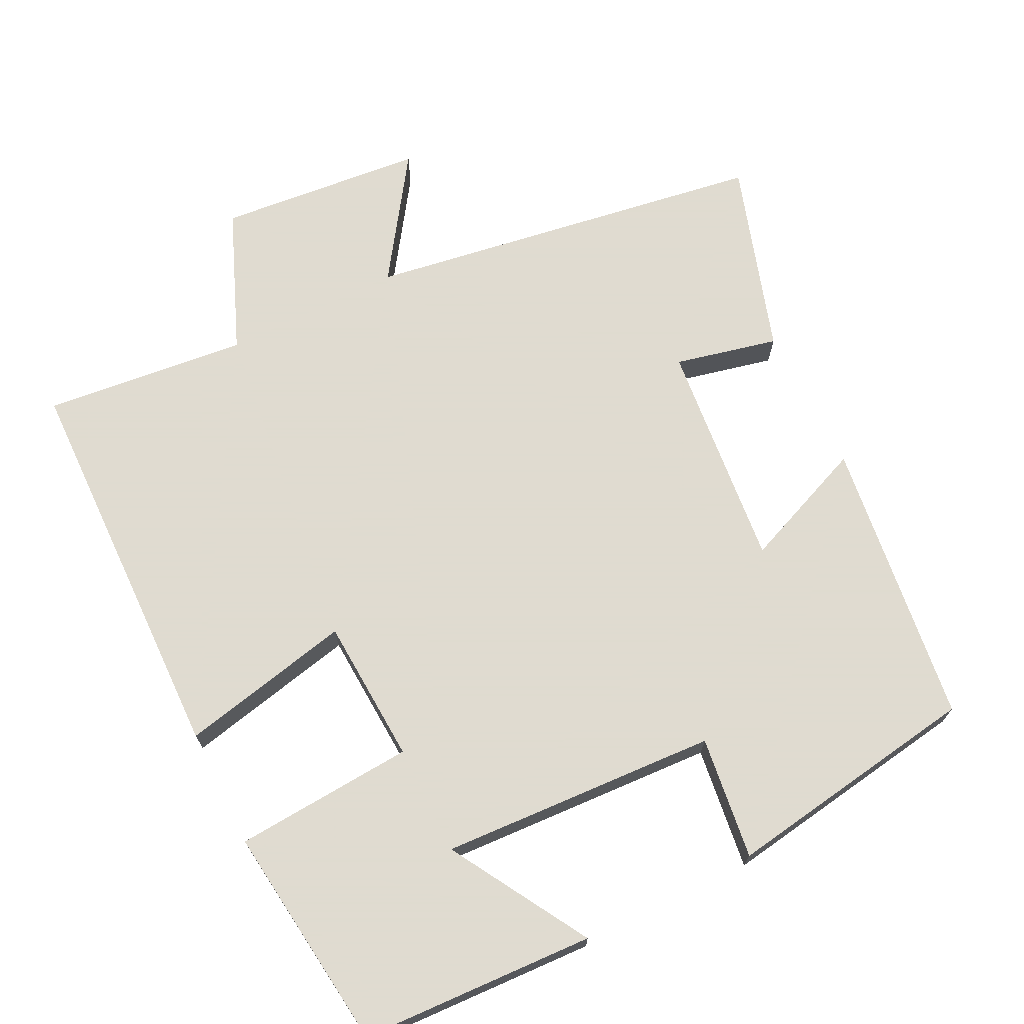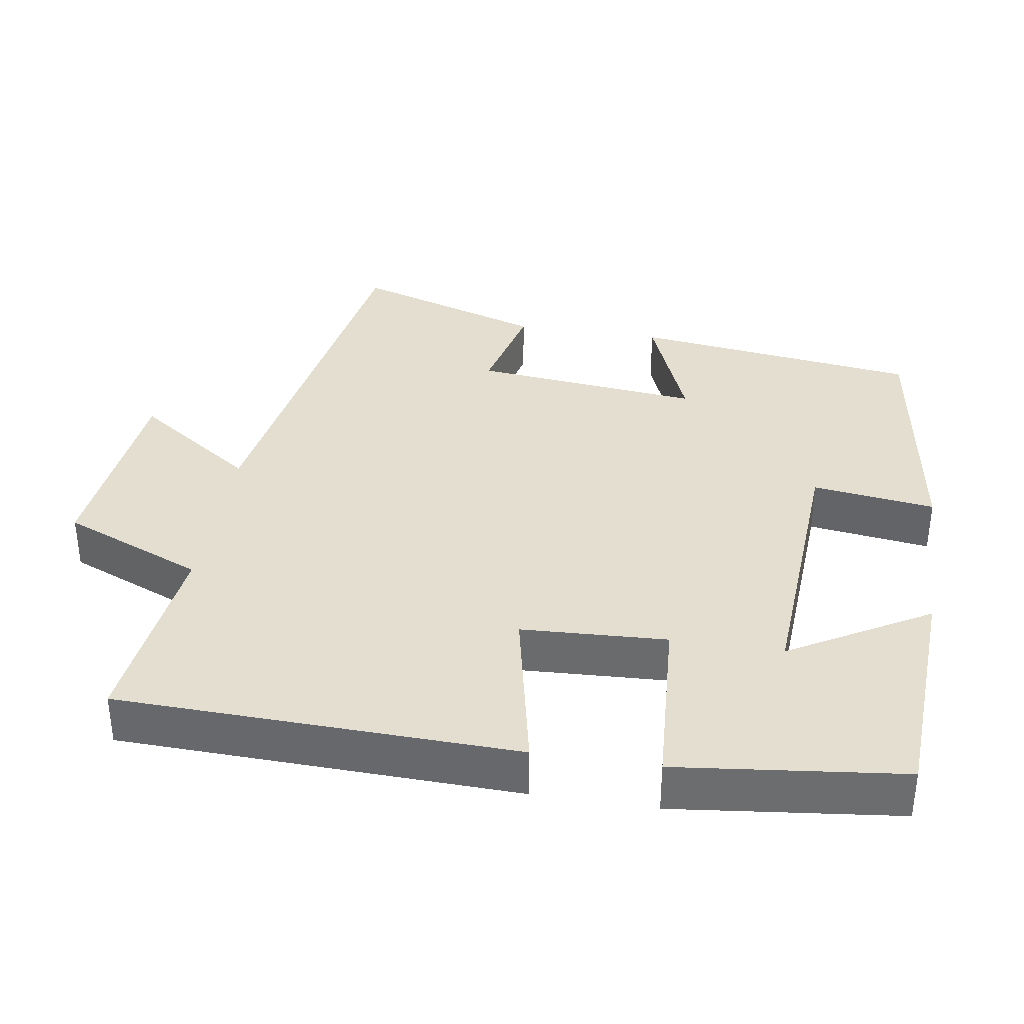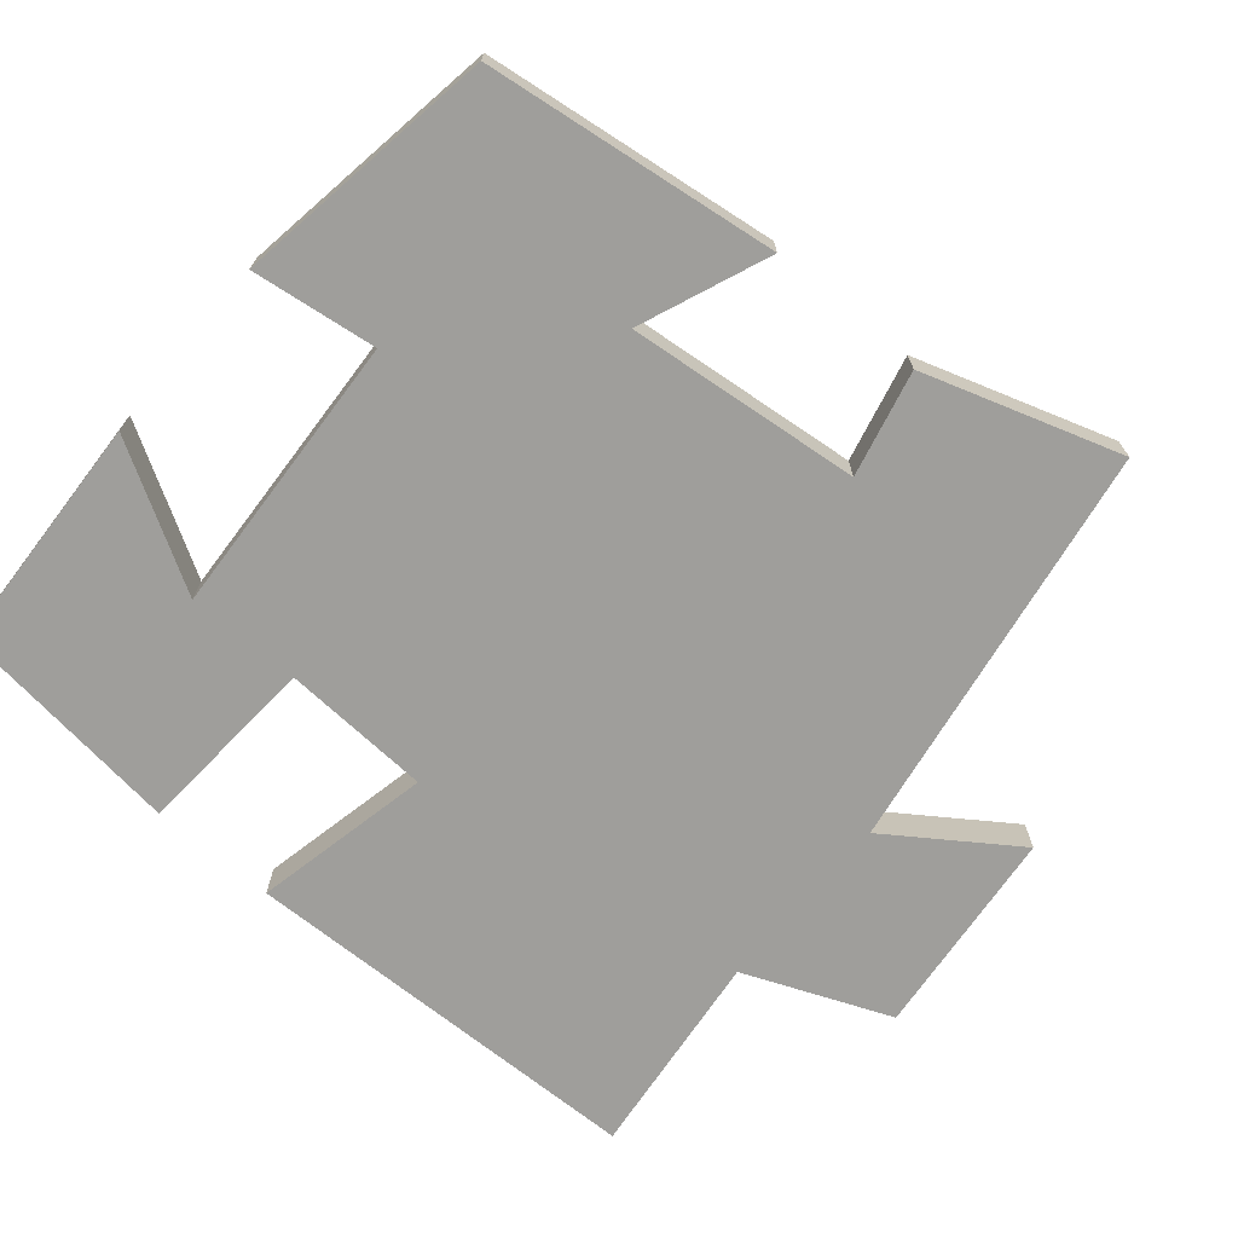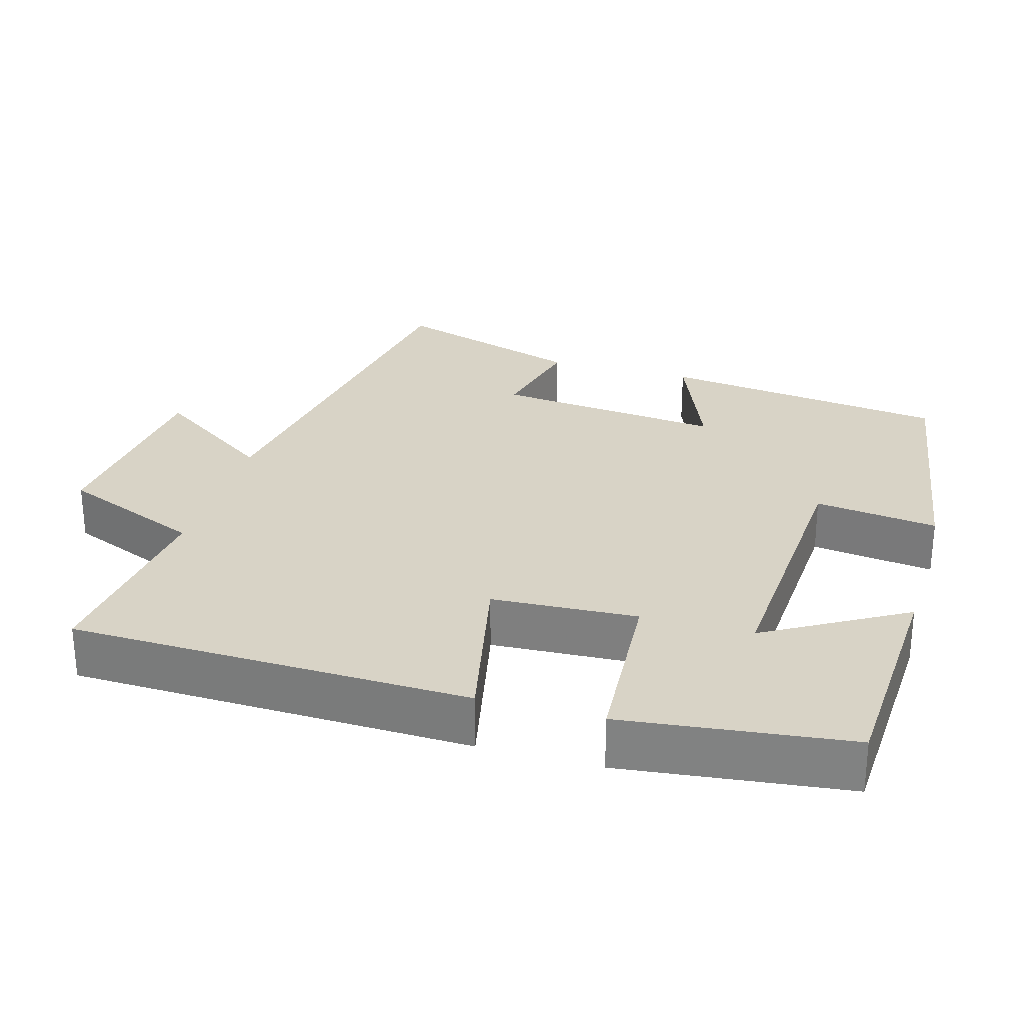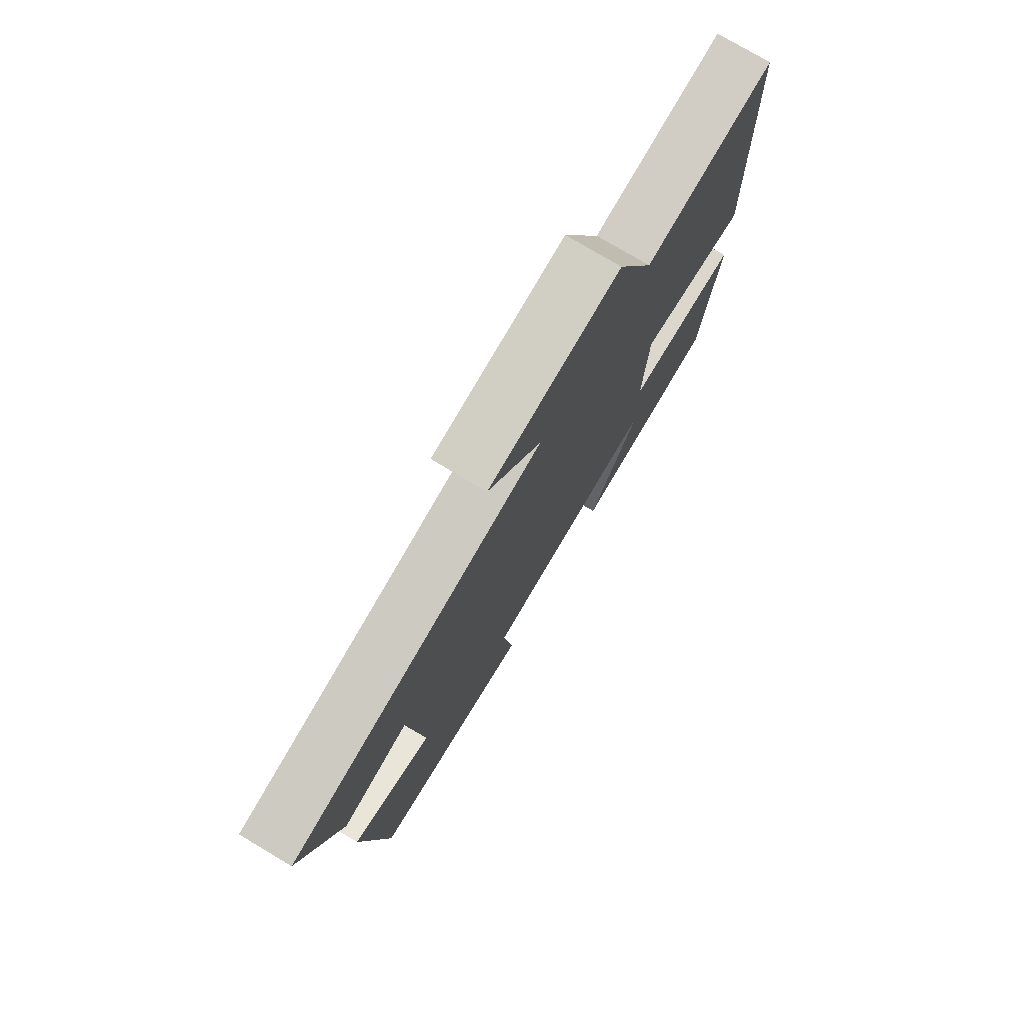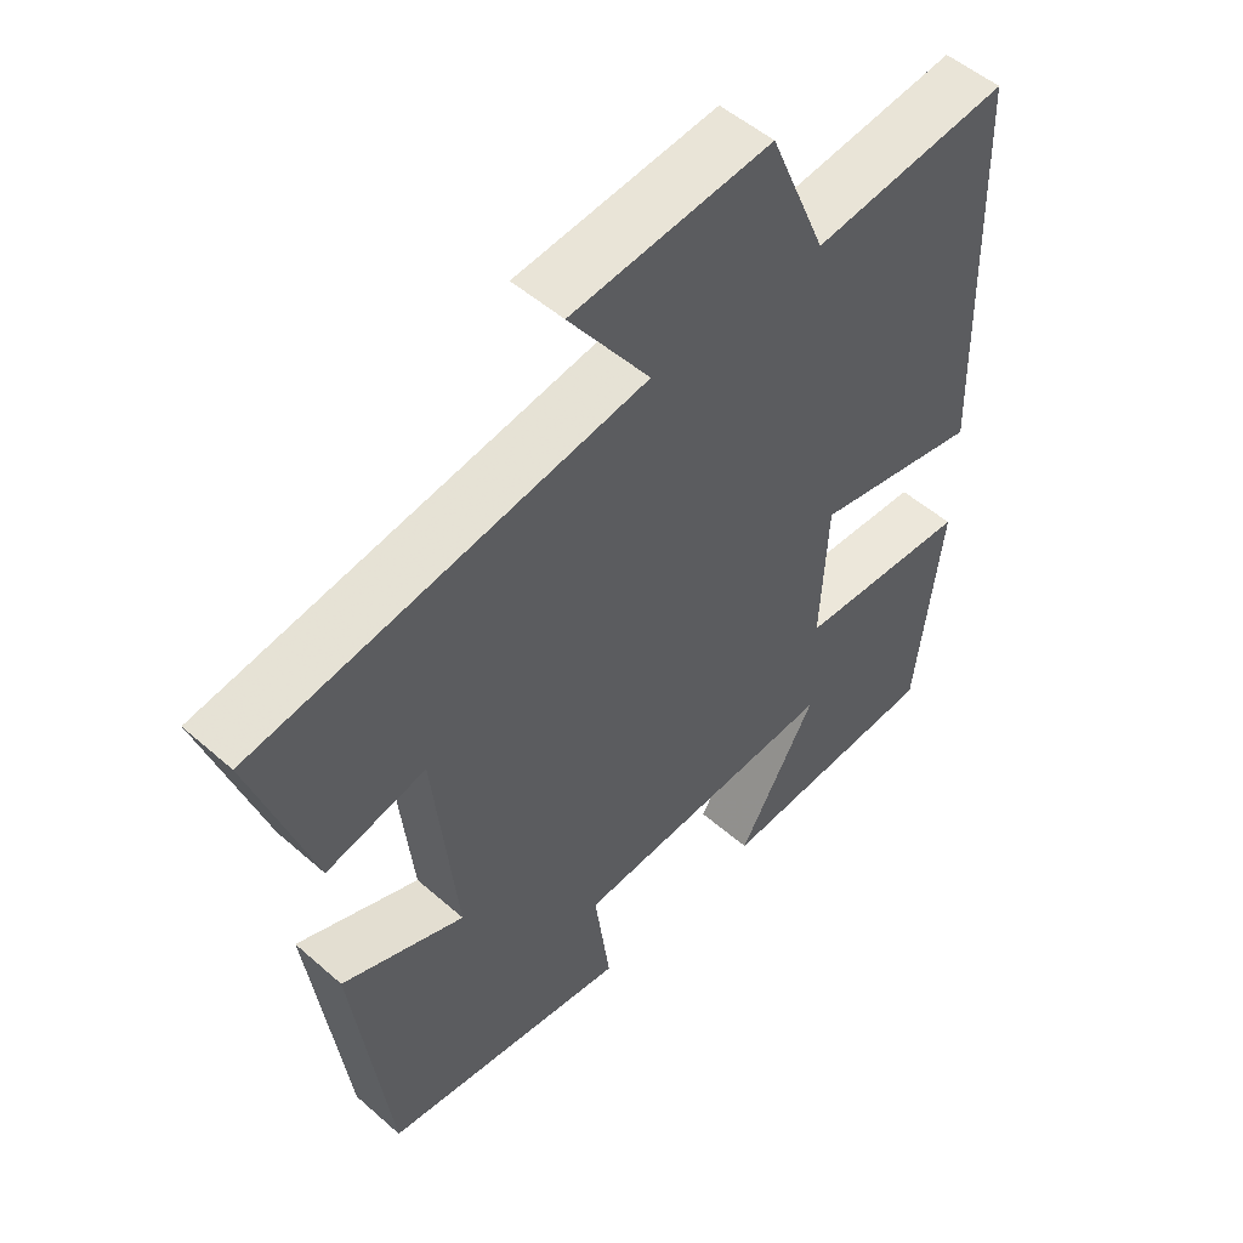
<metadata>
{"format":"obj","ext":"obj","renderer":"f3d","projection":"perspective","resolution":1024,"background":"white","views":[{"elev":70.2,"azim":153.3,"up":"+Y"},{"elev":35.9,"azim":99.1,"up":"+Y"},{"elev":-70.8,"azim":-130.2,"up":"+Y"},{"elev":27.8,"azim":106.0,"up":"+Y"},{"elev":76.7,"azim":-59.2,"up":"+Z"},{"elev":51.8,"azim":-46.5,"up":"+Z"}]}
</metadata>
<code>
v -0.584 0.07 0.412
v -0.038 0.07 0.5
v -0.152 0.07 0.665
v 0.128 0.07 0.693
v 0.208 0.07 0.5
v 0.485 0.07 0.531
v 0.5 0.07 -0.012
v 0.265 0.07 0.038
v 0.255 0.07 -0.16
v 0.5 0.07 -0.176
v 0.464 0.07 -0.484
v 0.145 0.07 -0.5
v 0.255 0.07 -0.311
v -0.123 0.07 -0.333
v -0.101 0.07 -0.5
v -0.45 0.07 -0.447
v -0.5 0.07 -0.057
v -0.328 0.07 -0.126
v -0.36 0.07 0.184
v -0.5 0.07 0.151
v -0.584 0 0.412
v -0.038 0 0.5
v -0.152 0 0.665
v 0.128 0 0.693
v 0.208 0 0.5
v 0.485 0 0.531
v 0.5 0 -0.012
v 0.265 0 0.038
v 0.255 0 -0.16
v 0.5 0 -0.176
v 0.464 0 -0.484
v 0.145 0 -0.5
v 0.255 0 -0.311
v -0.123 0 -0.333
v -0.101 0 -0.5
v -0.45 0 -0.447
v -0.5 0 -0.057
v -0.328 0 -0.126
v -0.36 0 0.184
v -0.5 0 0.151
f 19 20 1 2
f 18 19 2
f 15 16 17 18
f 14 15 18
f 13 14 18 2
f 10 11 12 13
f 9 10 13
f 9 13 2
f 8 9 2
f 5 6 7 8
f 5 8 2
f 2 3 4 5
f 22 21 40 39
f 22 39 38
f 38 37 36 35
f 38 35 34
f 22 38 34 33
f 33 32 31 30
f 33 30 29
f 22 33 29
f 22 29 28
f 28 27 26 25
f 22 28 25
f 25 24 23 22
f 1 21 22 2
f 2 22 23 3
f 3 23 24 4
f 4 24 25 5
f 5 25 26 6
f 6 26 27 7
f 7 27 28 8
f 8 28 29 9
f 9 29 30 10
f 10 30 31 11
f 11 31 32 12
f 12 32 33 13
f 13 33 34 14
f 14 34 35 15
f 15 35 36 16
f 16 36 37 17
f 17 37 38 18
f 18 38 39 19
f 19 39 40 20
f 20 40 21 1

</code>
